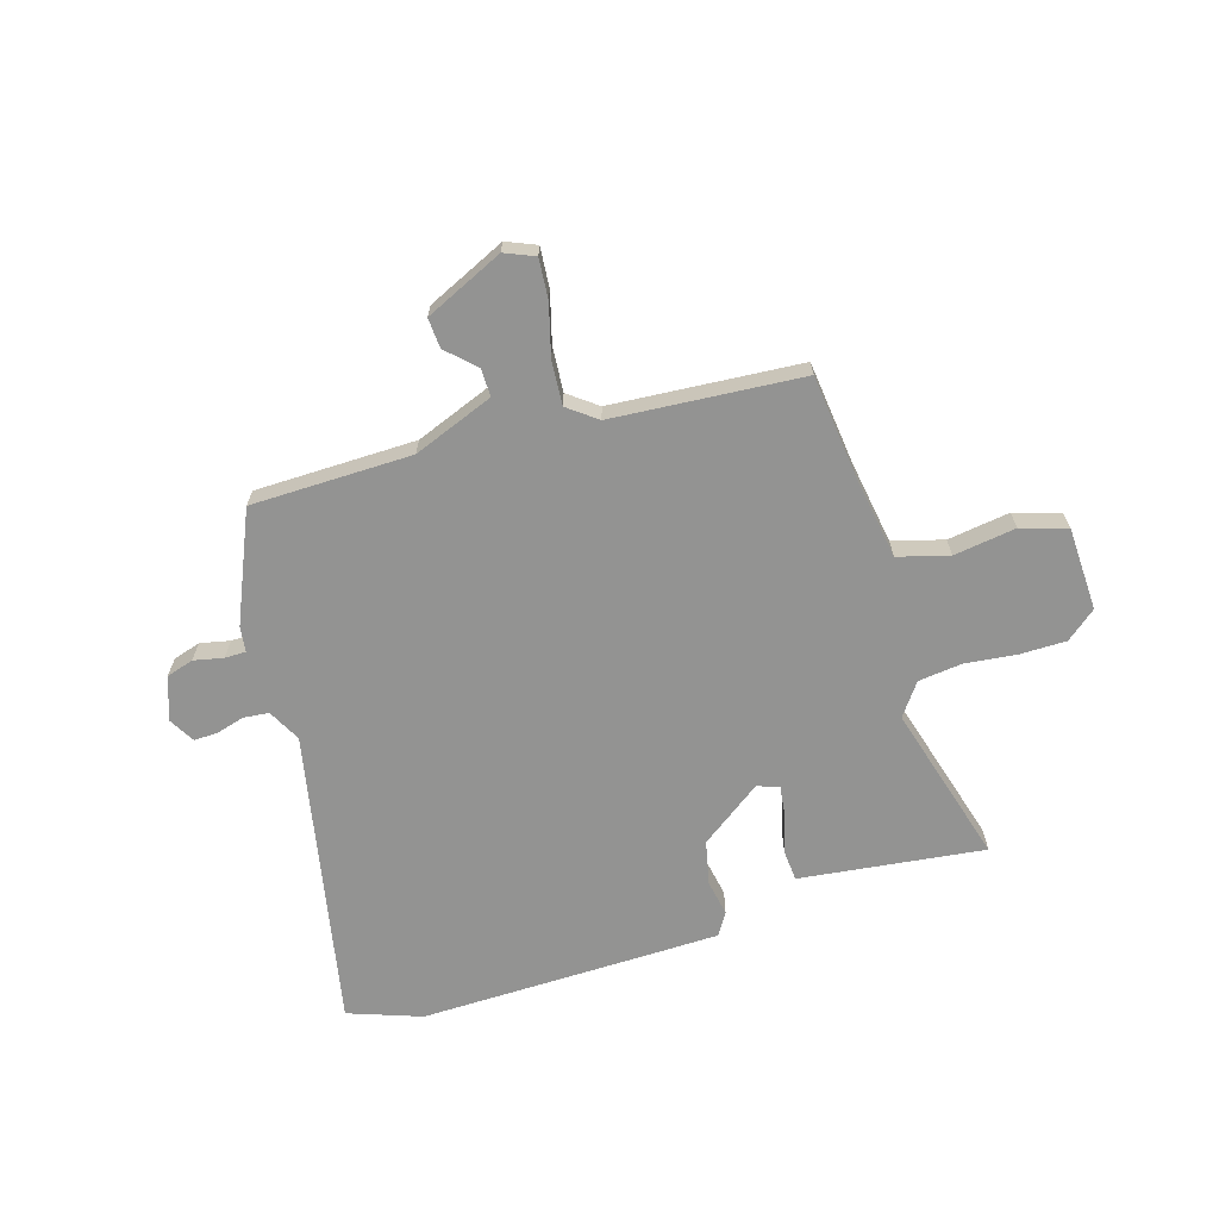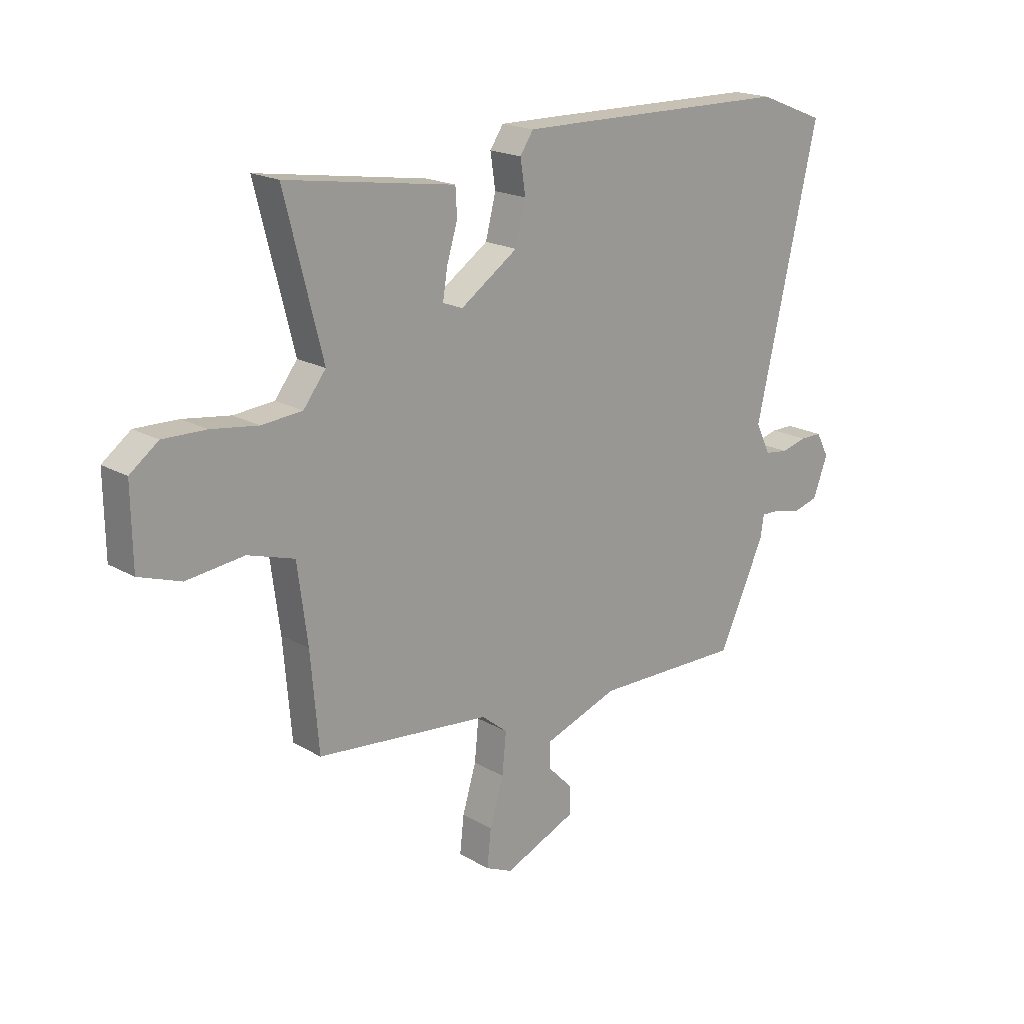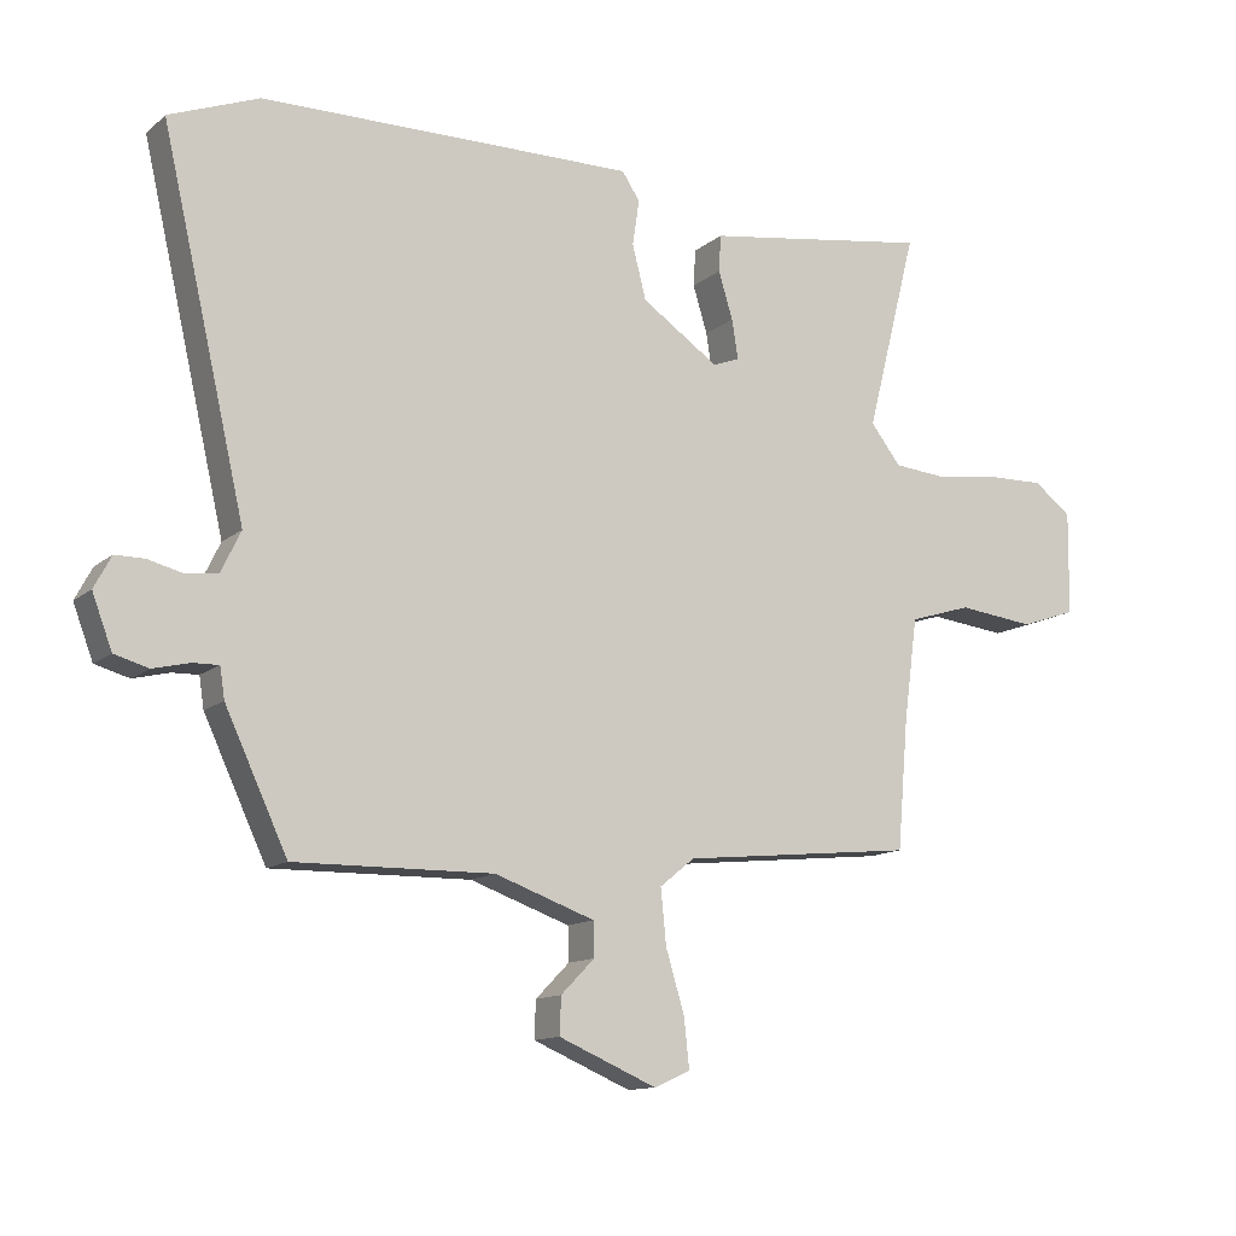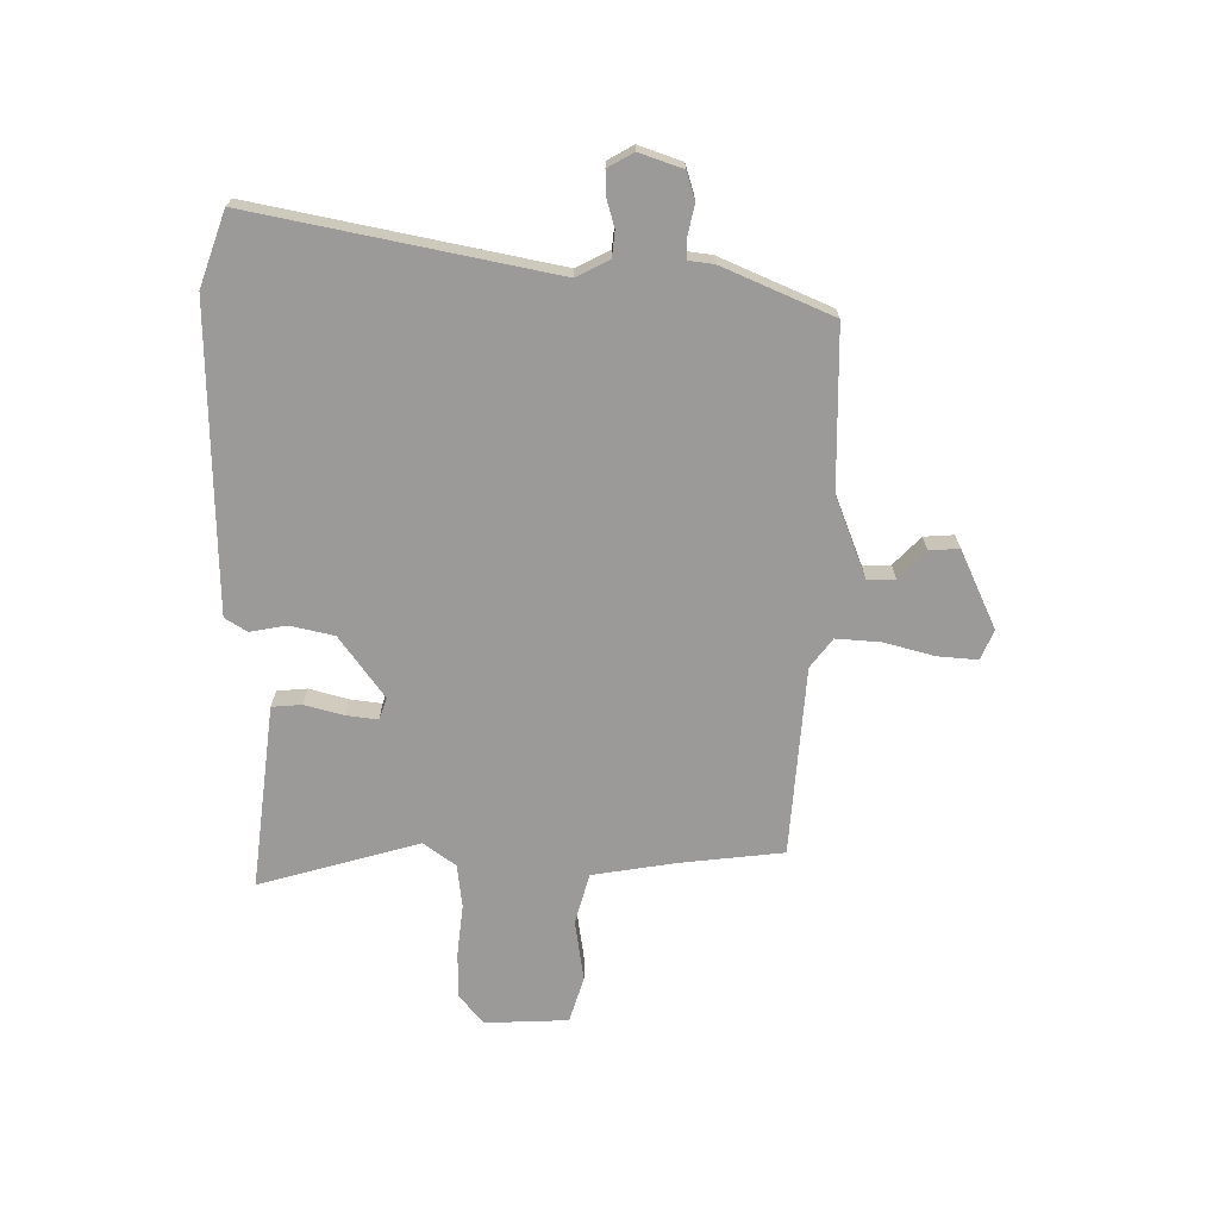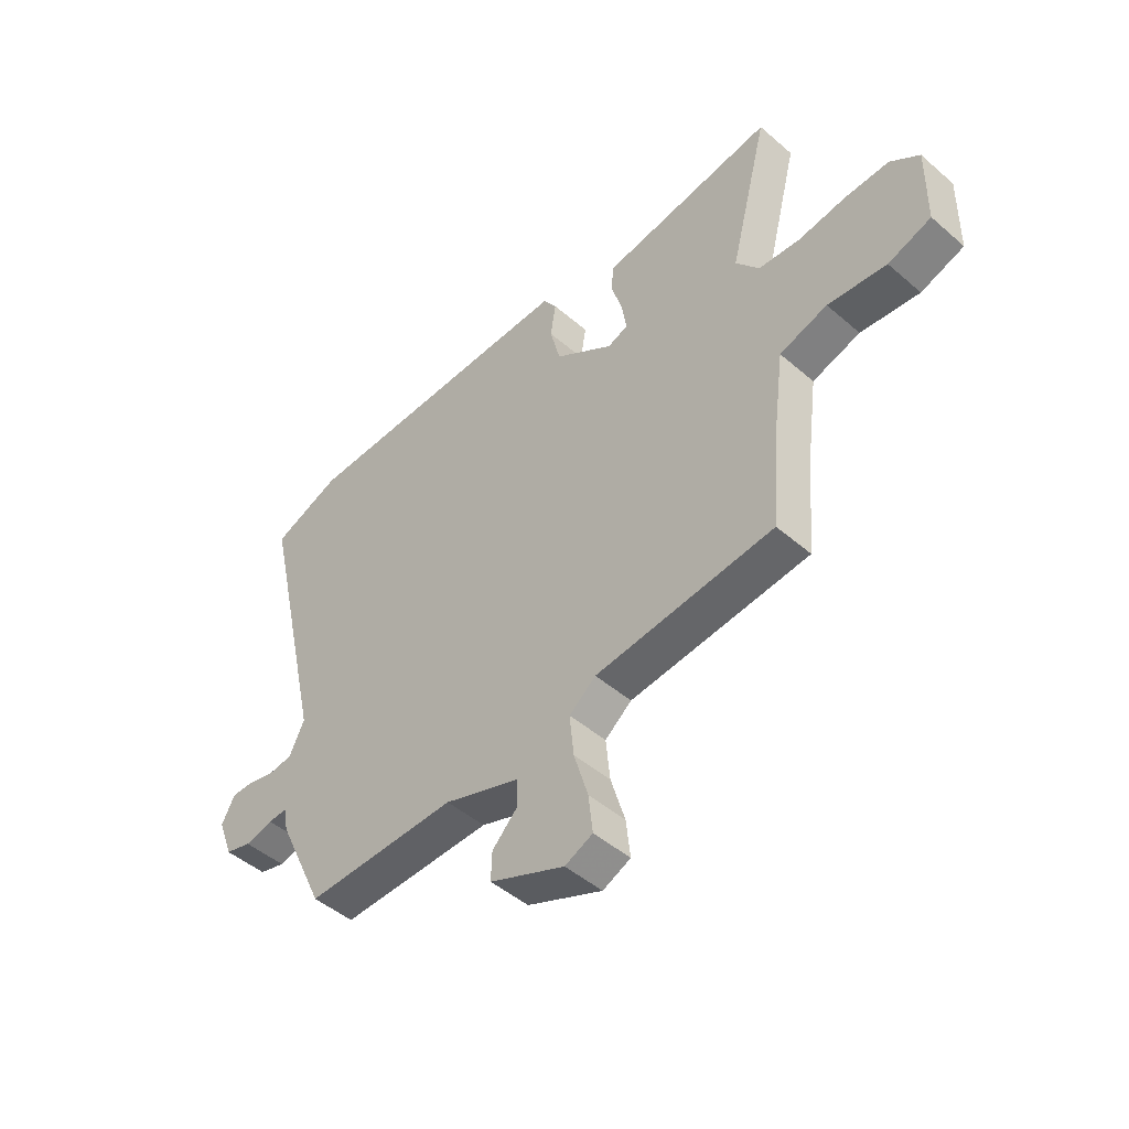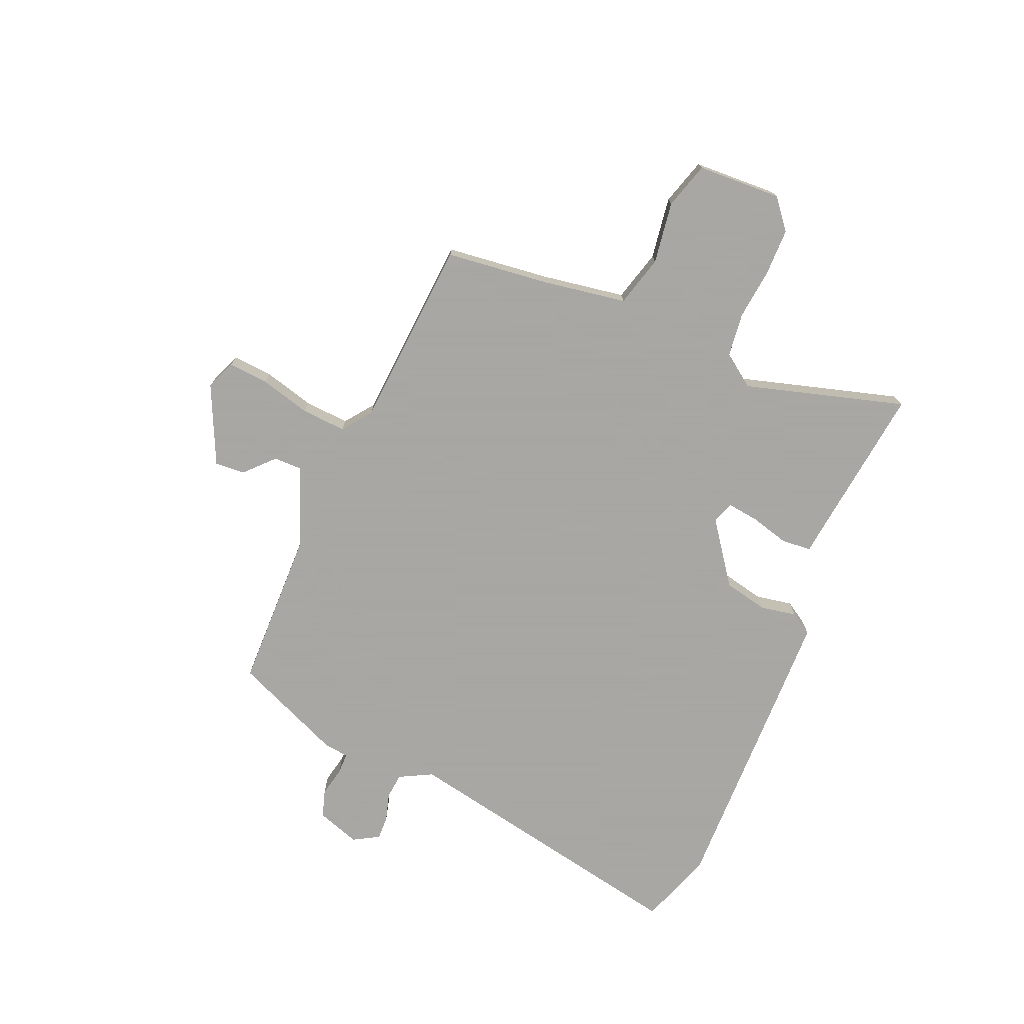
<metadata>
{"format":"obj","ext":"obj","renderer":"f3d","projection":"perspective","resolution":1024,"background":"white","views":[{"elev":-66.6,"azim":-161.5,"up":"+Y"},{"elev":18.9,"azim":-42.5,"up":"+Z"},{"elev":-12.7,"azim":150.3,"up":"+Z"},{"elev":-69.4,"azim":91.2,"up":"+Y"},{"elev":-47.4,"azim":-134.2,"up":"+Z"},{"elev":-74.4,"azim":-111.1,"up":"+Y"}]}
</metadata>
<code>
v 0.432 0.07 -0.502
v 0.142 0.07 -0.498
v -0.004 0.07 -0.55
v -0.005 0.07 -0.6
v 0.044 0.07 -0.65
v 0.046 0.07 -0.704
v -0.097 0.07 -0.765
v -0.15 0.07 -0.741
v -0.142 0.07 -0.669
v -0.115 0.07 -0.579
v -0.107 0.07 -0.499
v -0.158 0.07 -0.458
v -0.499 0.07 -0.423
v -0.515 0.07 -0.236
v -0.535 0.07 -0.085
v -0.626 0.07 -0.057
v -0.738 0.07 -0.07
v -0.82 0.07 -0.042
v -0.822 0.07 0.109
v -0.767 0.07 0.151
v -0.683 0.07 0.149
v -0.591 0.07 0.136
v -0.512 0.07 0.143
v -0.468 0.07 0.2
v -0.542 0.07 0.491
v -0.271 0.07 0.45
v -0.21 0.07 0.441
v -0.207 0.07 0.387
v -0.228 0.07 0.318
v -0.237 0.07 0.261
v -0.198 0.07 0.246
v -0.085 0.07 0.323
v -0.065 0.07 0.402
v -0.075 0.07 0.468
v -0.049 0.07 0.507
v 0.075 0.07 0.506
v 0.498 0.07 0.501
v 0.629 0.07 0.45
v 0.506 0.07 -0.085
v 0.535 0.07 -0.145
v 0.581 0.07 -0.151
v 0.632 0.07 -0.138
v 0.675 0.07 -0.138
v 0.7 0.07 -0.185
v 0.671 0.07 -0.262
v 0.621 0.07 -0.276
v 0.568 0.07 -0.263
v 0.53 0.07 -0.262
v 0.523 0.07 -0.307
v 0.432 0 -0.502
v 0.142 0 -0.498
v -0.004 0 -0.55
v -0.005 0 -0.6
v 0.044 0 -0.65
v 0.046 0 -0.704
v -0.097 0 -0.765
v -0.15 0 -0.741
v -0.142 0 -0.669
v -0.115 0 -0.579
v -0.107 0 -0.499
v -0.158 0 -0.458
v -0.499 0 -0.423
v -0.515 0 -0.236
v -0.535 0 -0.085
v -0.626 0 -0.057
v -0.738 0 -0.07
v -0.82 0 -0.042
v -0.822 0 0.109
v -0.767 0 0.151
v -0.683 0 0.149
v -0.591 0 0.136
v -0.512 0 0.143
v -0.468 0 0.2
v -0.542 0 0.491
v -0.271 0 0.45
v -0.21 0 0.441
v -0.207 0 0.387
v -0.228 0 0.318
v -0.237 0 0.261
v -0.198 0 0.246
v -0.085 0 0.323
v -0.065 0 0.402
v -0.075 0 0.468
v -0.049 0 0.507
v 0.075 0 0.506
v 0.498 0 0.501
v 0.629 0 0.45
v 0.506 0 -0.085
v 0.535 0 -0.145
v 0.581 0 -0.151
v 0.632 0 -0.138
v 0.675 0 -0.138
v 0.7 0 -0.185
v 0.671 0 -0.262
v 0.621 0 -0.276
v 0.568 0 -0.263
v 0.53 0 -0.262
v 0.523 0 -0.307
f 48 49 1 2
f 45 46 47
f 44 45 47
f 43 44 47
f 42 43 47
f 41 42 47
f 40 41 47 48
f 48 2 3
f 40 48 3
f 39 40 3
f 37 38 39
f 36 37 39
f 35 36 39
f 34 35 39
f 33 34 39
f 32 33 39 3
f 26 27 28 29
f 26 29 30
f 25 26 30
f 24 25 30
f 23 24 30 31
f 20 21 22
f 19 20 22
f 18 19 22
f 17 18 22
f 16 17 22
f 15 16 22 23
f 14 15 23 31
f 14 31 32
f 13 14 32
f 12 13 32
f 8 9 10
f 7 8 10
f 6 7 10
f 5 6 10
f 4 5 10
f 4 10 11
f 3 4 11
f 3 11 12 32
f 51 50 98 97
f 96 95 94
f 96 94 93
f 96 93 92
f 96 92 91
f 96 91 90
f 97 96 90 89
f 52 51 97
f 52 97 89
f 52 89 88
f 88 87 86
f 88 86 85
f 88 85 84
f 88 84 83
f 88 83 82
f 52 88 82 81
f 78 77 76 75
f 79 78 75
f 79 75 74
f 79 74 73
f 80 79 73 72
f 71 70 69
f 71 69 68
f 71 68 67
f 71 67 66
f 71 66 65
f 72 71 65 64
f 80 72 64 63
f 81 80 63
f 81 63 62
f 81 62 61
f 59 58 57
f 59 57 56
f 59 56 55
f 59 55 54
f 59 54 53
f 60 59 53
f 60 53 52
f 81 61 60 52
f 1 50 51 2
f 2 51 52 3
f 3 52 53 4
f 4 53 54 5
f 5 54 55 6
f 6 55 56 7
f 7 56 57 8
f 8 57 58 9
f 9 58 59 10
f 10 59 60 11
f 11 60 61 12
f 12 61 62 13
f 13 62 63 14
f 14 63 64 15
f 15 64 65 16
f 16 65 66 17
f 17 66 67 18
f 18 67 68 19
f 19 68 69 20
f 20 69 70 21
f 21 70 71 22
f 22 71 72 23
f 23 72 73 24
f 24 73 74 25
f 25 74 75 26
f 26 75 76 27
f 27 76 77 28
f 28 77 78 29
f 29 78 79 30
f 30 79 80 31
f 31 80 81 32
f 32 81 82 33
f 33 82 83 34
f 34 83 84 35
f 35 84 85 36
f 36 85 86 37
f 37 86 87 38
f 38 87 88 39
f 39 88 89 40
f 40 89 90 41
f 41 90 91 42
f 42 91 92 43
f 43 92 93 44
f 44 93 94 45
f 45 94 95 46
f 46 95 96 47
f 47 96 97 48
f 48 97 98 49
f 49 98 50 1

</code>
